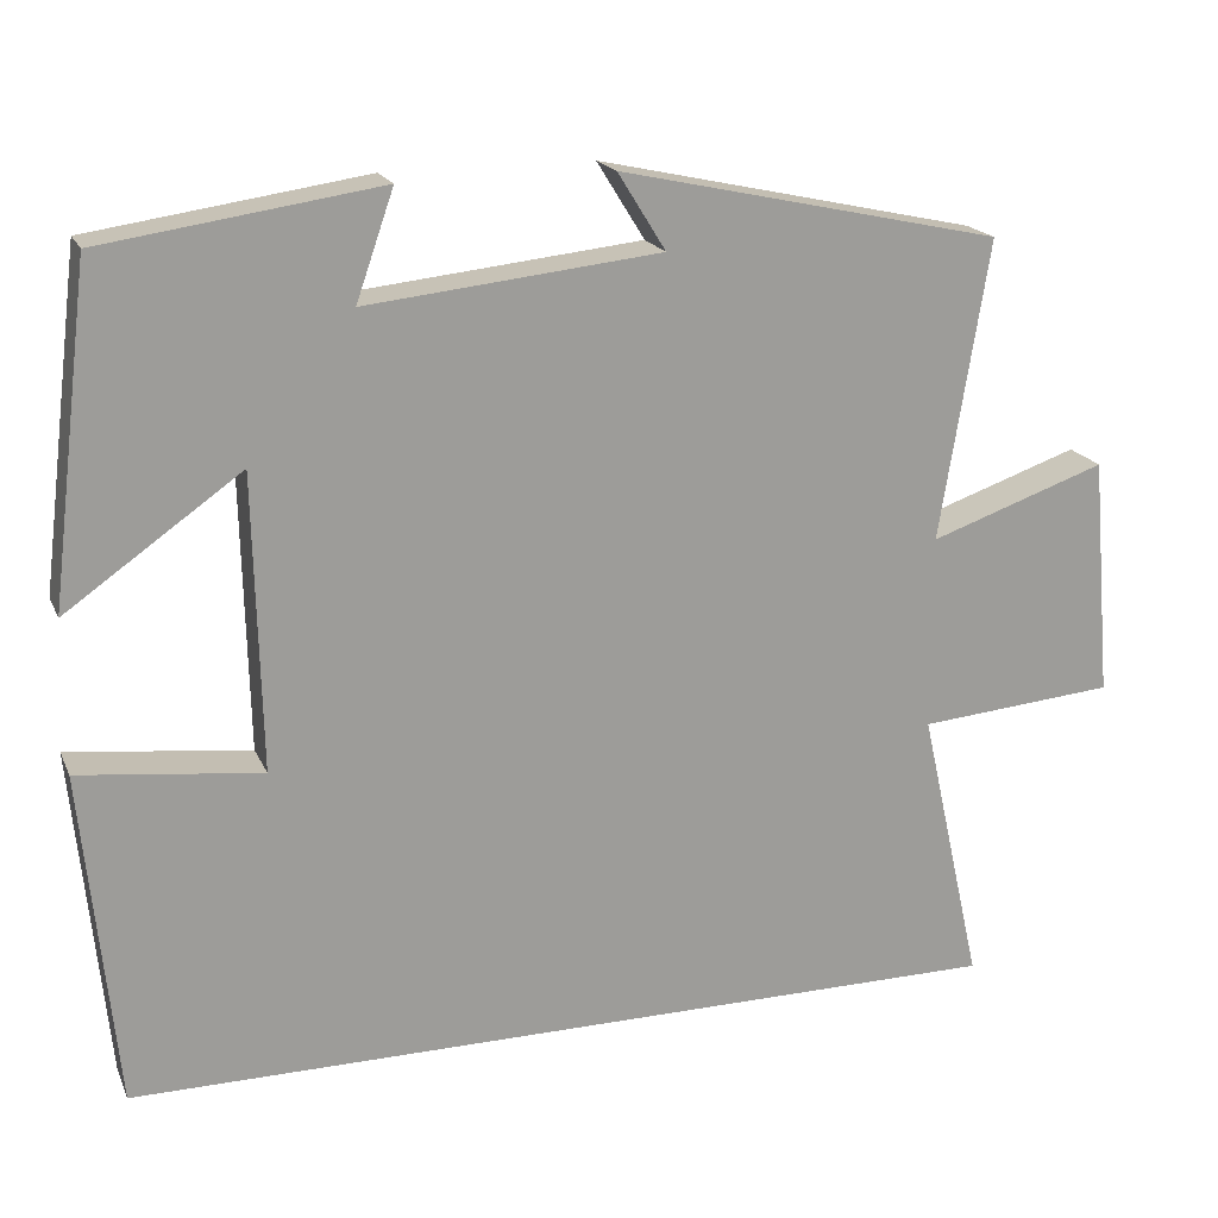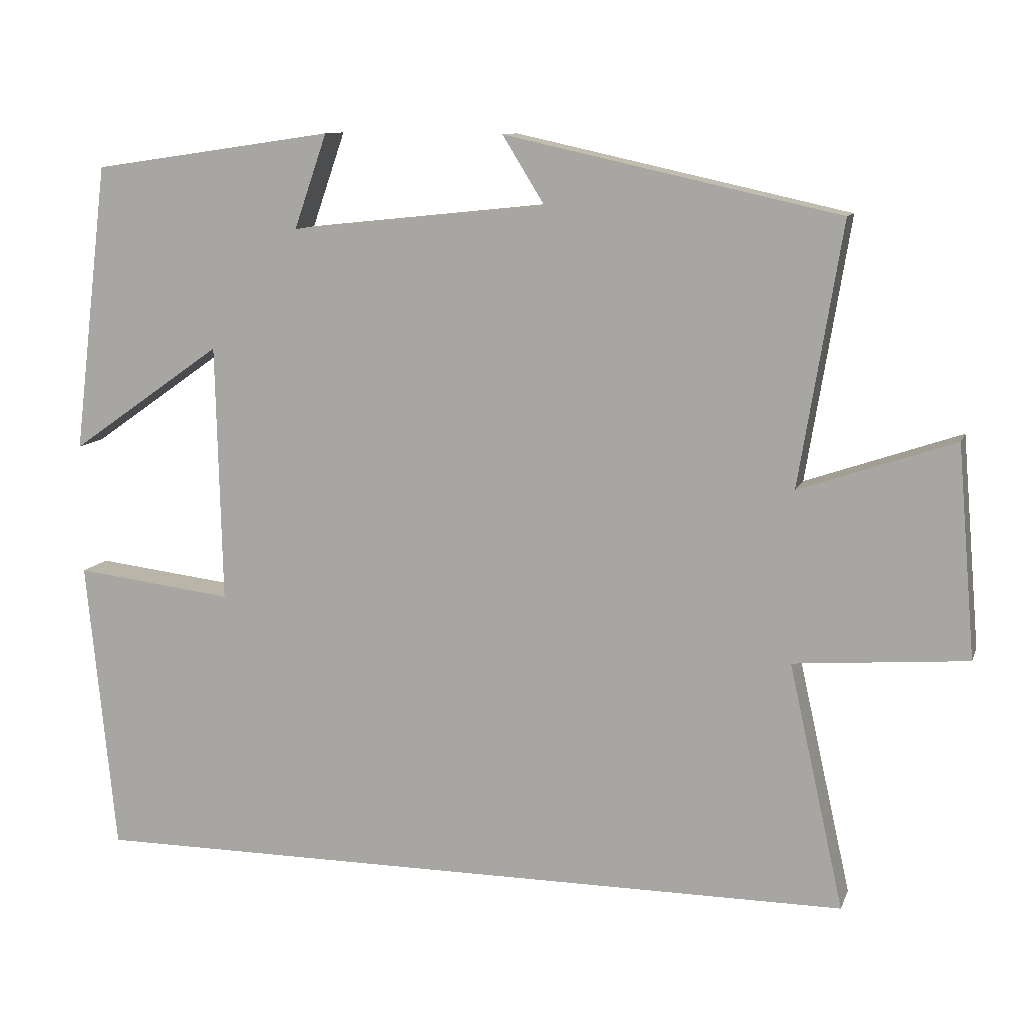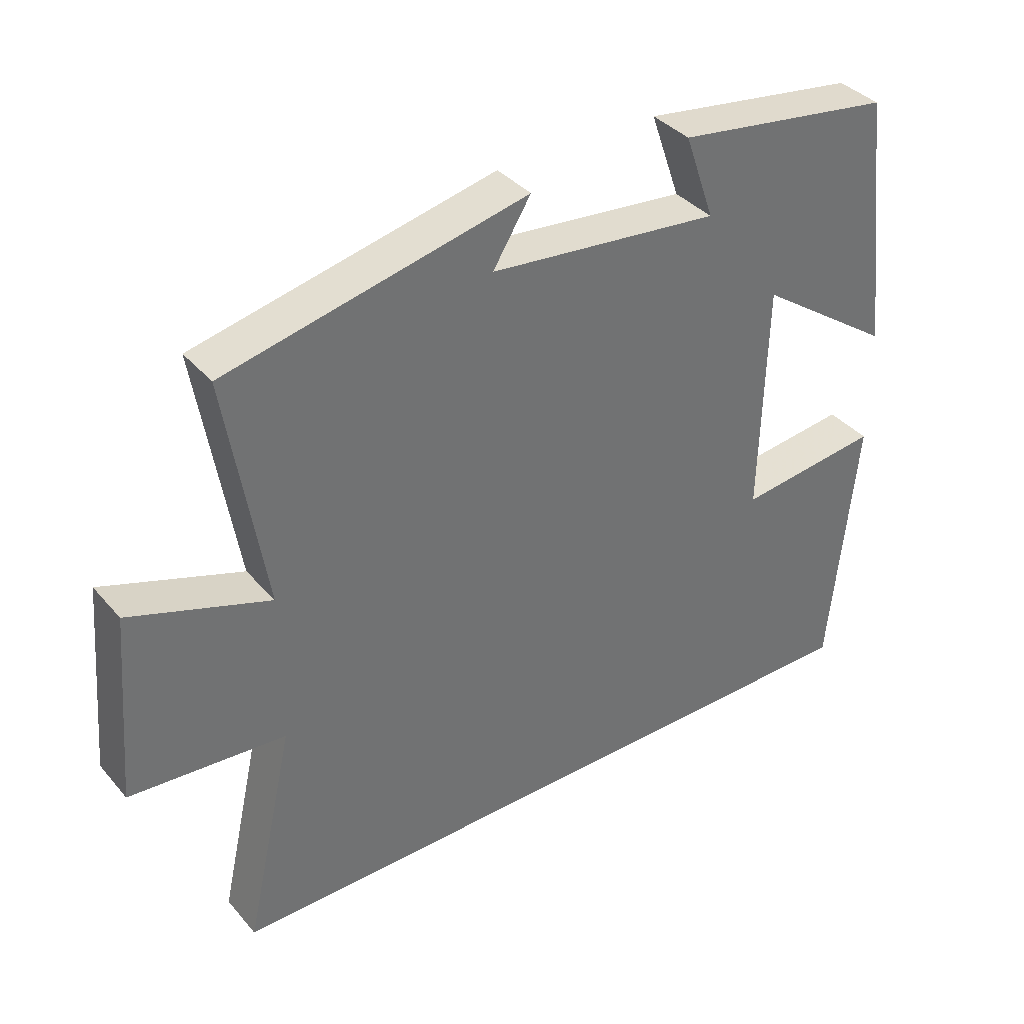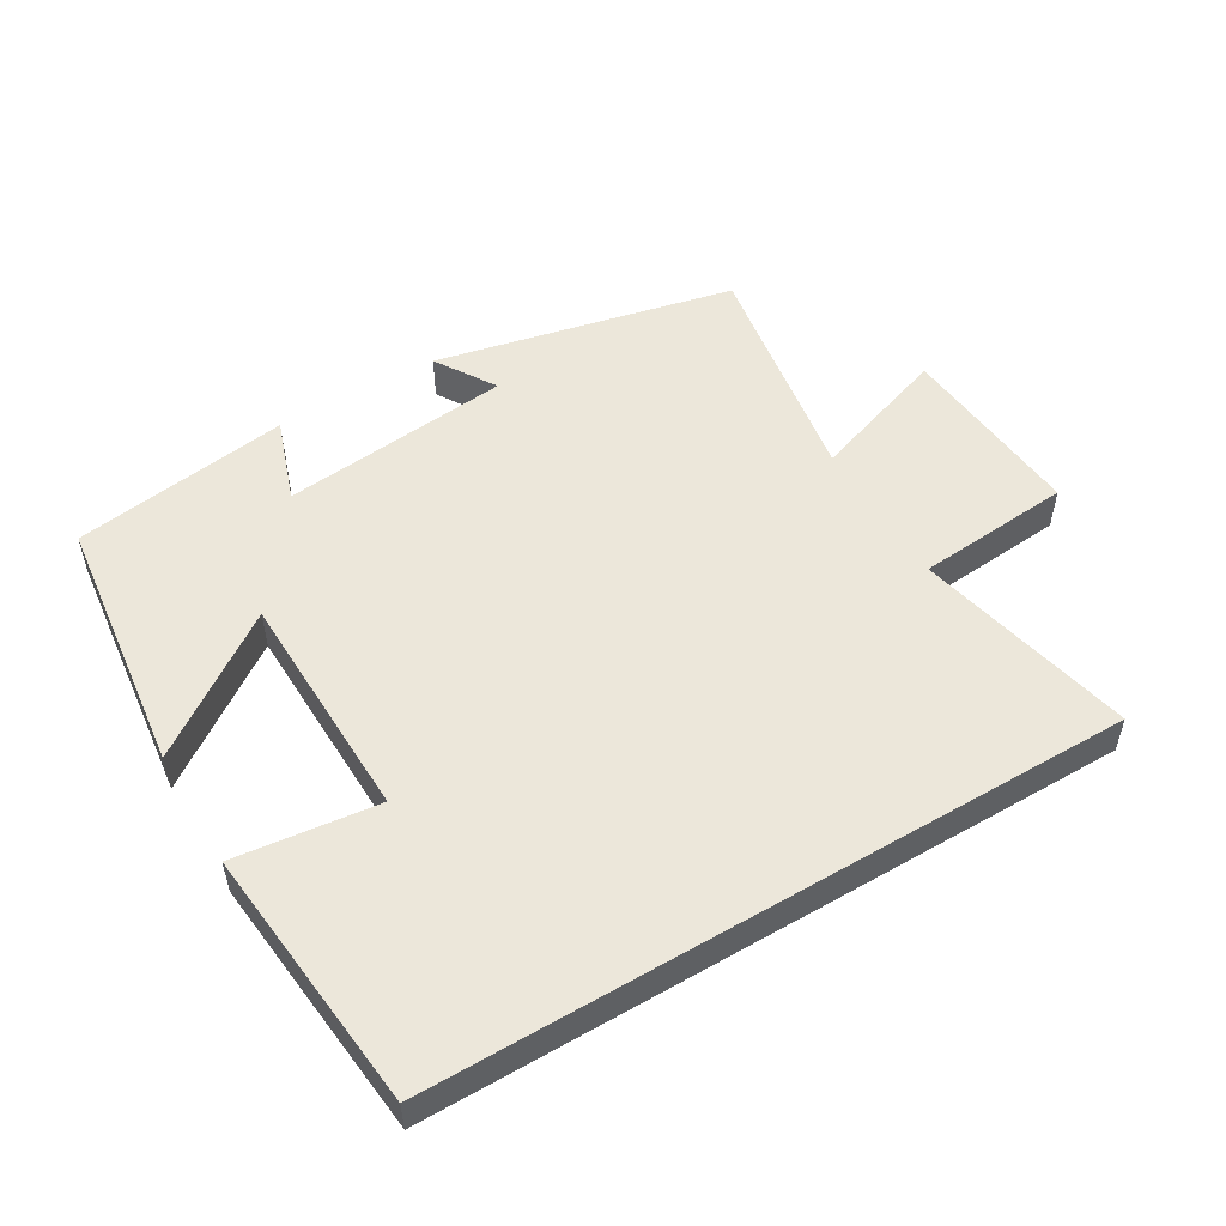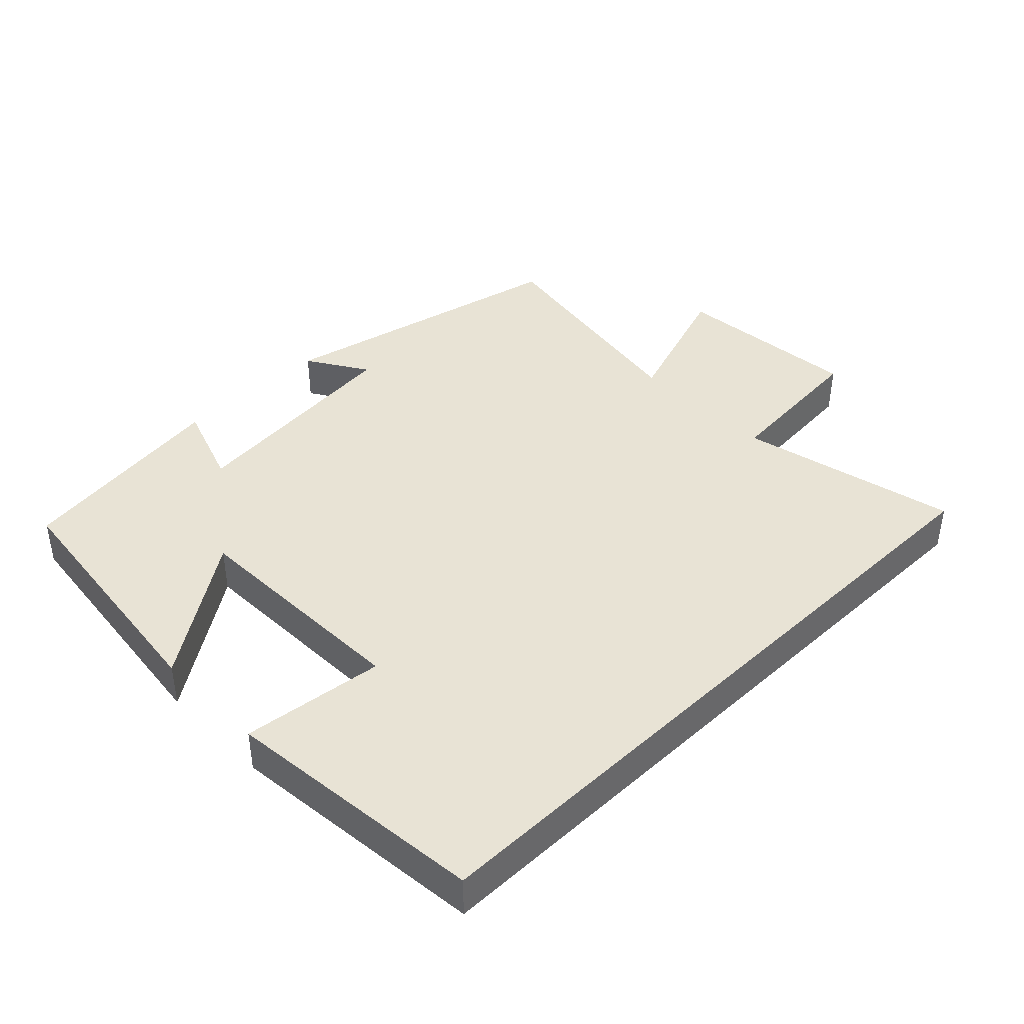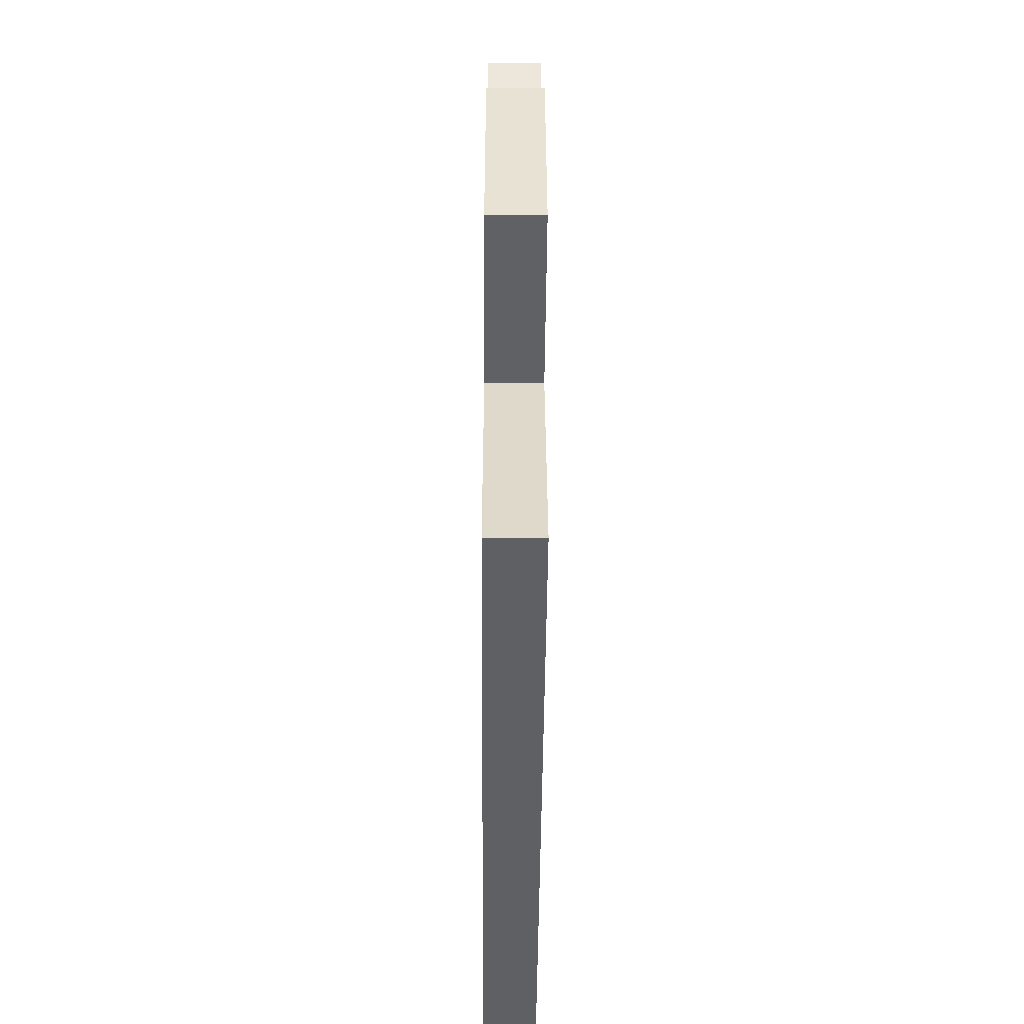
<metadata>
{"format":"obj","ext":"obj","renderer":"f3d","projection":"perspective","resolution":1024,"background":"white","views":[{"elev":18.8,"azim":161.4,"up":"+Z"},{"elev":10.5,"azim":-164.3,"up":"+Z"},{"elev":37.2,"azim":-35.4,"up":"+Z"},{"elev":52.5,"azim":149.3,"up":"+Y"},{"elev":41.1,"azim":135.7,"up":"+Y"},{"elev":-45.2,"azim":-90.4,"up":"+Z"}]}
</metadata>
<code>
v 0.453 0.07 0.453
v 0.5 0.07 0.068
v 0.296 0.07 0.211
v 0.288 0.07 -0.133
v 0.5 0.07 -0.108
v 0.461 0.07 -0.5
v -0.573 0.07 -0.5
v -0.5 0.07 -0.174
v -0.73 0.07 -0.155
v -0.706 0.07 0.125
v -0.5 0.07 0.054
v -0.557 0.07 0.402
v -0.112 0.07 0.5
v -0.168 0.07 0.41
v 0.174 0.07 0.374
v 0.13 0.07 0.5
v 0.453 0 0.453
v 0.5 0 0.068
v 0.296 0 0.211
v 0.288 0 -0.133
v 0.5 0 -0.108
v 0.461 0 -0.5
v -0.573 0 -0.5
v -0.5 0 -0.174
v -0.73 0 -0.155
v -0.706 0 0.125
v -0.5 0 0.054
v -0.557 0 0.402
v -0.112 0 0.5
v -0.168 0 0.41
v 0.174 0 0.374
v 0.13 0 0.5
f 1 2 3
f 16 1 3
f 15 16 3
f 14 15 3 4
f 11 12 13 14
f 11 14 4
f 8 9 10 11
f 8 11 4
f 7 8 4
f 4 5 6 7
f 19 18 17
f 19 17 32
f 19 32 31
f 20 19 31 30
f 30 29 28 27
f 20 30 27
f 27 26 25 24
f 20 27 24
f 20 24 23
f 23 22 21 20
f 1 17 18 2
f 2 18 19 3
f 3 19 20 4
f 4 20 21 5
f 5 21 22 6
f 6 22 23 7
f 7 23 24 8
f 8 24 25 9
f 9 25 26 10
f 10 26 27 11
f 11 27 28 12
f 12 28 29 13
f 13 29 30 14
f 14 30 31 15
f 15 31 32 16
f 16 32 17 1

</code>
